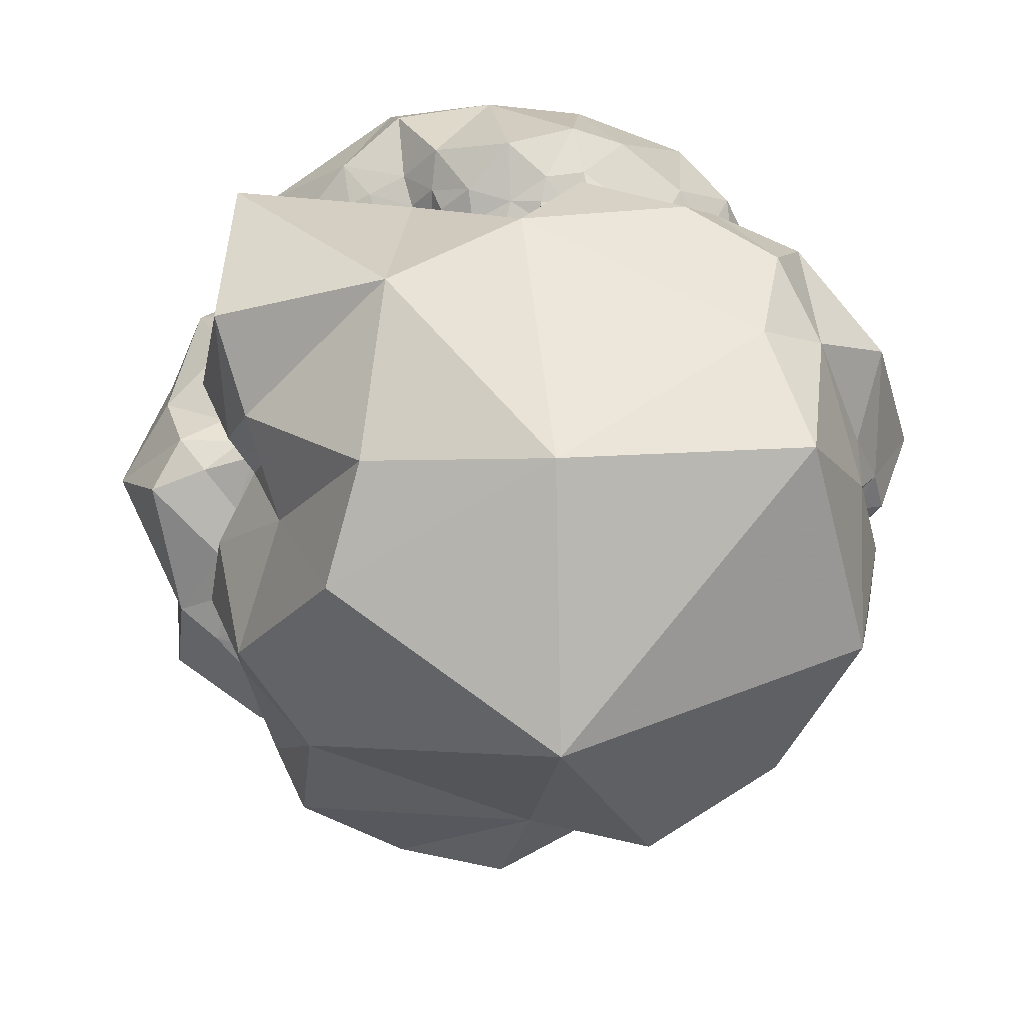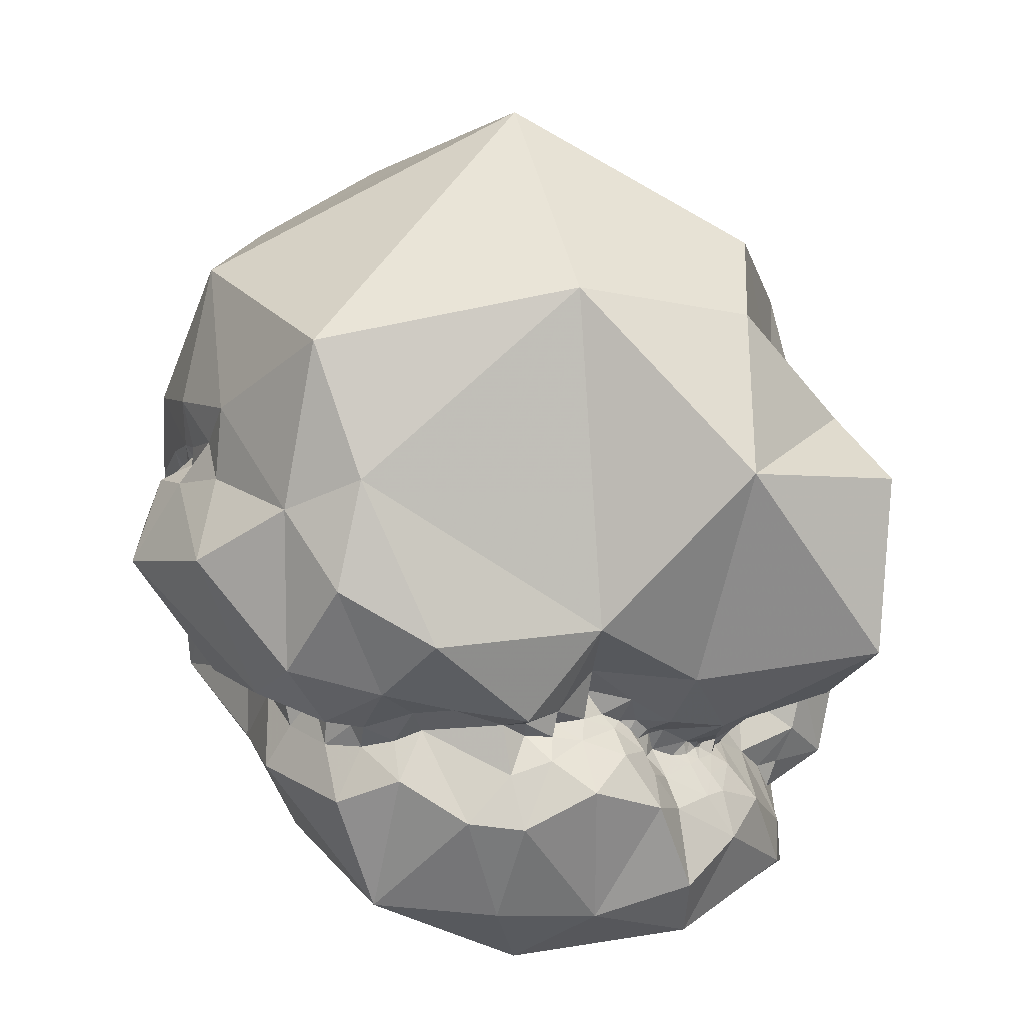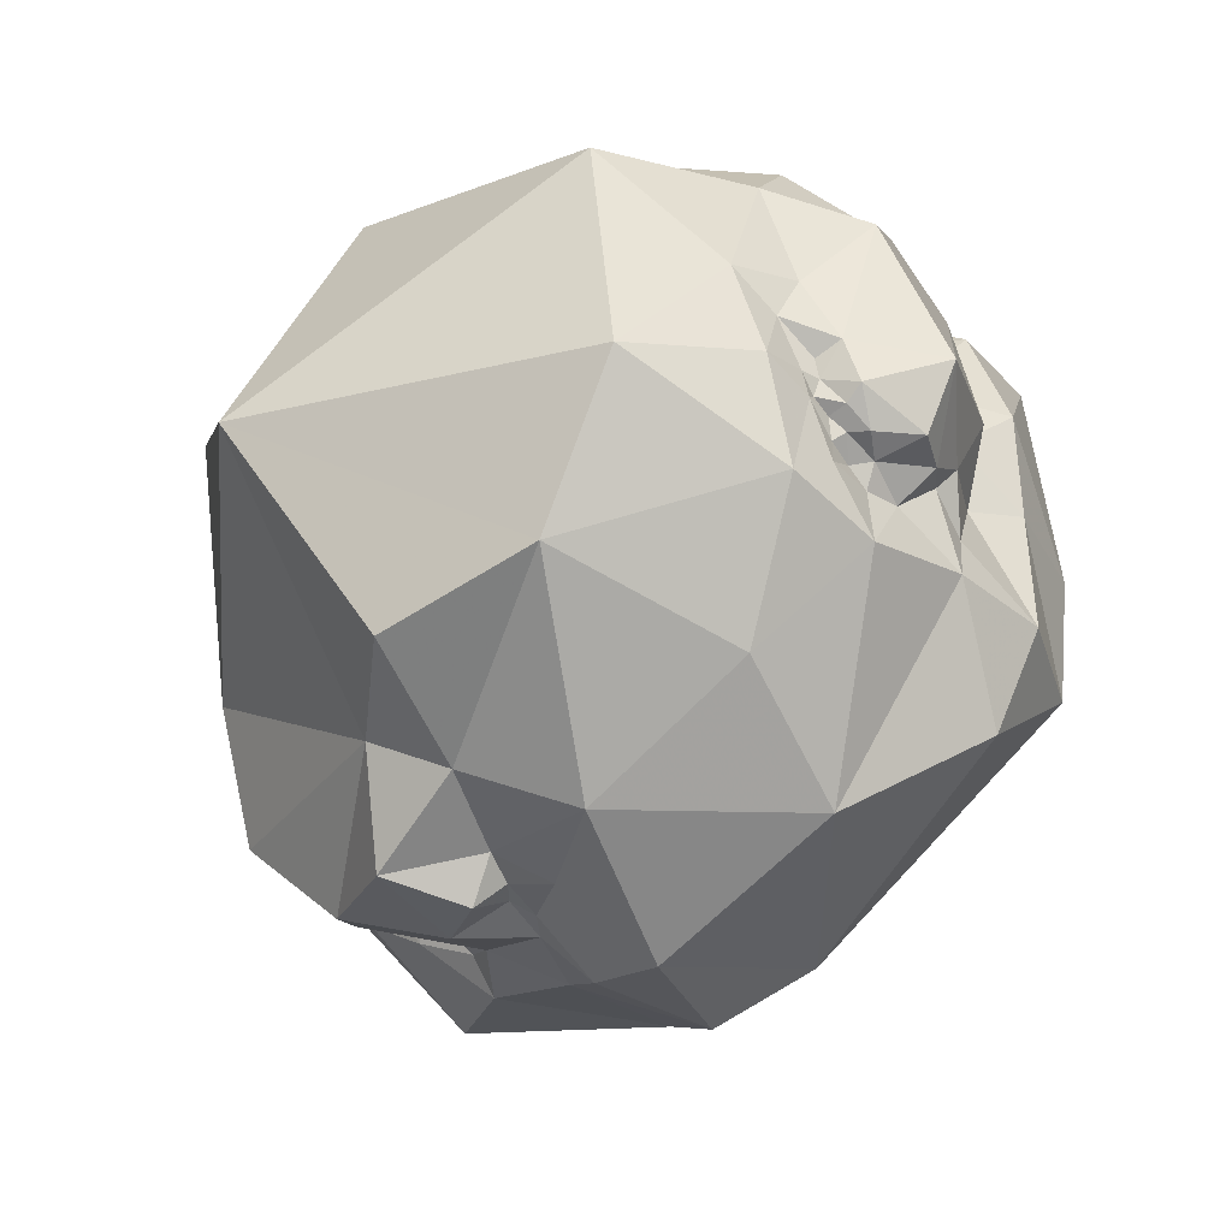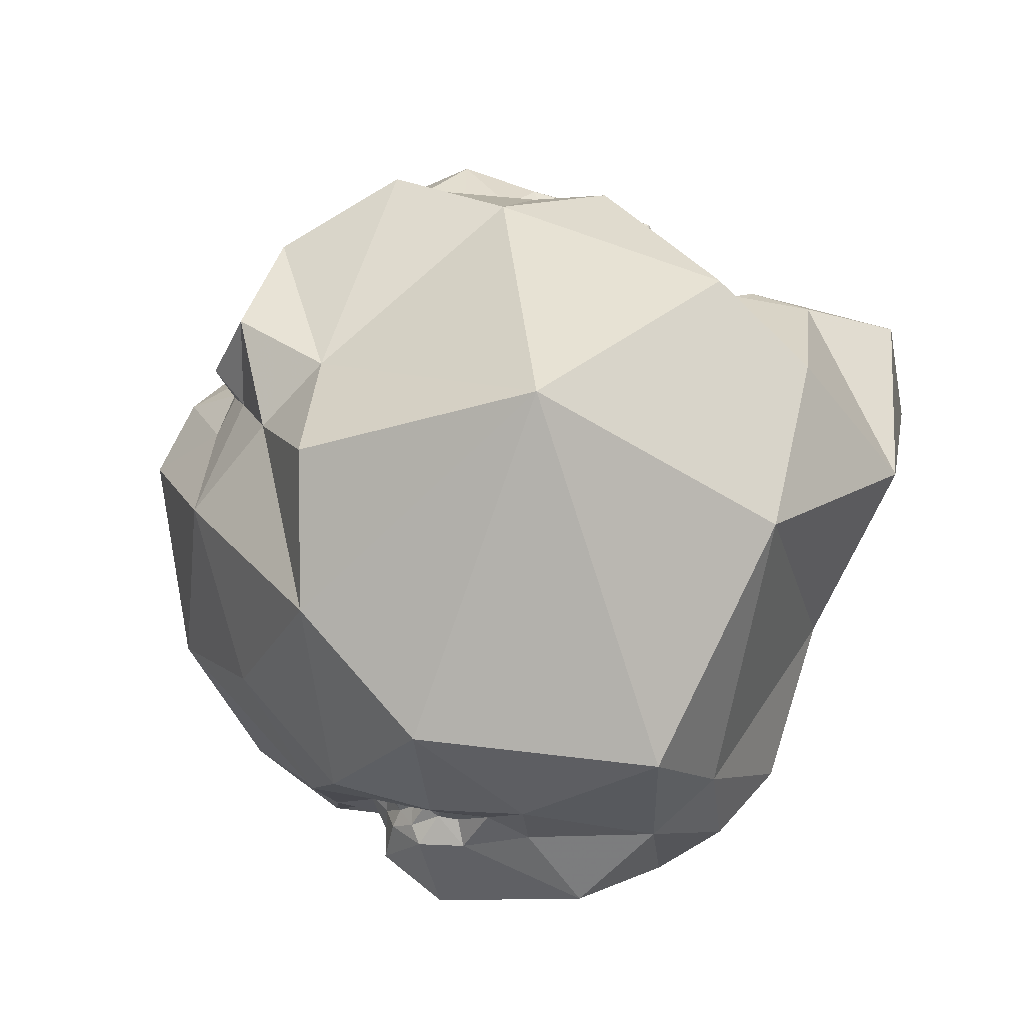
<metadata>
{"format":"obj","ext":"obj","renderer":"f3d","projection":"perspective","resolution":1024,"background":"white","views":[{"elev":35.0,"azim":174.6,"up":"+Z"},{"elev":17.2,"azim":-16.1,"up":"+Y"},{"elev":-27.3,"azim":-131.7,"up":"+Z"},{"elev":73.6,"azim":-70.4,"up":"+Y"}]}
</metadata>
<code>
v 0.758 0.6951 0.5703
v 0.3866 0.3854 0.8141
v 0.7726 0.6138 0.2348
v 0.8352 0.5198 0.4012
v 0.8002 0.5567 0.36
v 0.7702 0.3385 0.6113
v 0.08303 0.5934 0.4257
v 0.1861 0.4991 0.1179
v 0.5452 0.3115 0.7233
v 0.8101 0.5482 0.4002
v 0.4722 0.1299 0.7937
v 0.7699 0.5703 0.2459
v 0.6296 0.659 0.8526
v 0.2792 0.4876 0.8306
v 0.7313 0.31 0.5814
v 0.7789 0.6745 0.2221
v 0.192 0.3679 0.6685
v 0.8093 0.3944 0.6081
v 0.7526 0.5812 0.2538
v 0.6906 0.3135 0.7
v 0.4796 0.4127 0.7525
v 0.4737 0.998 0.4588
v 0.8504 0.1888 0.5391
v 0.6373 0.2728 0.6784
v 0.6678 0.5269 0.1128
v 0.7583 0.5929 0.236
v 0.6436 0.2479 0.7037
v 0.3467 0.065 0.4729
v 0.7625 0.1399 0.625
v 0.8449 0.6045 0.3977
v 0.7835 0.1917 0.5625
v 0.06179 0.5939 0.456
v 0.4592 0.008738 0.5433
v 0.6862 0.2878 0.6654
v 0.6552 0.5634 0.1222
v 0.1393 0.3471 0.4673
v 0.3954 0.3658 0.7724
v 0.8155 0.6221 0.7953
v 0.1812 0.5479 0.793
v 0.5575 0.494 0.05816
v 0.9562 0.3592 0.4084
v 0.3974 0.3475 0.7623
v 0.9001 0.3109 0.2621
v 0.07537 0.5808 0.4366
v 0.7706 0.6362 0.6126
v 0.5135 0.3152 0.7738
v 0.3739 0.5451 0.01206
v 0.817 0.2958 0.5602
v 0.6652 0.01029 0.6036
v 0.7686 0.1629 0.5712
v 0.3935 0.317 0.0736
v 0.9125 0.4624 0.4629
v 0.05635 0.5691 0.434
v 0.7988 0.5331 0.4202
v 0.8081 0.5517 0.318
v 0.6442 0.3029 0.7169
v 0.2054 0.8361 0.2846
v 0.4734 0.3517 0.7433
v 0.08793 0.5039 0.3931
v 0.7639 0.5684 0.2017
v 0.7008 0.5583 0.1658
v 0.534 0.3263 0.7276
v 0.5209 0.3378 0.7265
v 0.1483 0.3457 0.549
v 0.5875 0.1515 0.7914
v 0.1149 0.8302 0.4476
v 0.6753 0.2461 0.6743
v 0.8929 0.3369 0.5034
v 0.5536 0.6464 0.0656
v 0.1708 0.1849 0.3239
v 0.7881 0.6675 0.6934
v 0.4768 0.0638 0.4334
v 0.2577 0.3408 0.7211
v 0.6456 0.2793 0.6715
v 0.4341 0.3749 0.7695
v 0.4668 0.4869 0.8244
v 0.0874 0.5451 0.3933
v 0.06632 0.6611 0.3632
v 0.07451 0.5465 0.4186
v 0.4633 0.2947 0.8227
v 0.7983 0.5982 0.3348
v 0.5302 0.3693 0.7444
v 0.08103 0.4268 0.3464
v 0.641 0.3262 0.7473
v 0.6364 0.2789 0.6807
v 0.2727 0.3829 0.7485
v 0.7613 0.5526 0.5093
v 0.5462 0.3039 0.7422
v 0.6319 0.2643 0.6932
v 0.8477 0.4649 0.4895
v 0.7886 0.5599 0.3063
v 0.08237 0.5973 0.4498
v 0.8302 0.6174 0.4893
v 0.161 0.3271 0.6104
v 0.5857 0.4088 0.8032
v 0.7385 0.7971 0.3269
v 0.7187 0.3107 0.6534
v 0.5482 0.2561 0.7978
v 0.2216 0.3625 0.7249
v 0.4012 0.04671 0.7056
v 0.6901 0.6578 0.1152
v 0.4995 0.3489 0.7286
v 0.5571 0.3211 0.7214
v 0.1799 0.8019 0.7034
v 0.7768 0.07918 0.4034
v 0.3589 0.8957 0.229
v 0.6297 0.2859 0.6911
v 0.1896 0.1442 0.4796
v 0.7609 0.5868 0.2631
v 0.579 0.2612 0.7257
v 0.3705 0.366 0.7698
v 0.7769 0.1501 0.5469
v 0.3518 0.1047 0.3422
v 0.8067 0.1345 0.4886
v 0.3742 0.3125 0.7885
v 0.8218 0.3973 0.5159
v 0.3601 0.1393 0.7803
v 0.133 0.2761 0.6
v 0.7326 0.2894 0.5592
v 0.7858 0.5124 0.4357
v 0.06829 0.5577 0.3285
v 0.1489 0.639 0.2195
v 0.3813 0.2589 0.8205
v 0.7714 0.3507 0.7405
v 0.1001 0.4047 0.3981
v 0.6668 0.2616 0.6524
v 0.4548 0.4002 0.00729
v 0.07908 0.6105 0.4825
v 0.8023 0.4398 0.5105
v 0.5699 0.2878 0.7035
v 0.1903 0.274 0.7204
v 0.6153 0.2727 0.6946
v 0.3052 0.6944 0.1038
v 0.4346 0.3535 0.7512
v 0.6745 0.4928 0.0769
v 0.4893 0.6285 0.08942
v 0.7747 0.614 0.2957
v 0.07672 0.6267 0.4552
v 0.5104 0.335 0.7414
v 0.1211 0.3446 0.2212
v 0.8058 0.5647 0.2497
v 0.5938 0.07879 0.7572
v 0.8112 0.6014 0.6221
v 0.563 0.3109 0.709
v 0.5961 0.2762 0.7016
v 0.8459 0.5441 0.2933
v 0.786 0.5272 0.5564
v 0.7913 0.5528 0.3325
v 0.08783 0.3748 0.5323
v 0.2551 0.3054 0.7539
v 0.8131 0.5278 0.3926
v 0.612 0.2901 0.6935
v 0.5962 0.1693 0.2773
v 0.09109 0.5644 0.4145
v 0.08898 0.6227 0.5886
v 0.4645 0.3352 0.766
v 0.7308 0.5891 0.2117
v 0.0579 0.6005 0.5207
v 0.4656 0.8493 0.7386
v 0.6862 0.03521 0.4854
v 0.7858 0.4357 0.8463
v 0.7388 0.6576 0.1769
v 0.8 0.2372 0.5717
v 0.09033 0.3113 0.3338
v 0.1789 0.3724 0.7203
v 0.8027 0.5596 0.2897
v 0.654 0.2612 0.6762
v 0.7081 0.2026 0.6882
v 0.618 0.2632 0.7036
v 0.7295 0.5475 0.1373
v 0.6587 0.1832 0.7444
v 0.6834 0.2549 0.6287
v 0.2874 0.3531 0.7289
v 0.3214 0.2652 0.7998
v 0.001559 0.5092 0.5104
v 0.07238 0.6033 0.3957
v 0.5795 0.3155 0.7142
v 0.07145 0.6853 0.478
v 0.7871 0.4781 0.5138
v 0.4766 0.6056 0.07711
v 0.6306 0.2751 0.6832
v 0.4459 0.6876 0.1091
v 0.8875 0.5094 0.3155
v 0.6683 0.8013 0.7159
v 0.7843 0.6033 0.5745
v 0.7599 0.5808 0.2854
v 0.7859 0.1101 0.5644
v 0.6148 0.3056 0.07565
v 0.8232 0.5374 0.3545
v 0.1856 0.3666 0.628
v 0.0547 0.4839 0.4273
v 0.7486 0.1047 0.6618
v 0.7754 0.5682 0.2758
v 0.08735 0.4503 0.432
v 0.7821 0.06867 0.5897
v 0.8756 0.4236 0.508
v 0.63 0.2323 0.7293
v 0.8105 0.4201 0.09286
v 0.7531 0.1942 0.5775
v 0.6224 0.2834 0.6865
v 0.4072 0.7657 0.1562
v 0.2308 0.4204 0.7808
v 0.6889 0.2756 0.5953
v 0.09044 0.6519 0.5391
v 0.189 0.3243 0.6702
v 0.8007 0.555 0.175
v 0.5405 0.3372 0.727
v 0.576 0.3379 0.746
v 0.7854 0.3718 0.5512
v 0.893 0.1848 0.4366
v 0.2151 0.6617 0.7658
v 0.2233 0.3312 0.7046
v 0.6912 0.2811 0.6307
v 0.8118 0.4973 0.4511
v 0.1402 0.6215 0.7215
v 0.506 0.5755 0.07172
v 0.4632 0.5446 0.02117
v 0.8157 0.5592 0.4501
v 0.7219 0.2265 0.6002
v 0.4206 0.3256 0.7918
v 0.3145 0.3892 0.7682
v 0.09901 0.701 0.5779
v 0.04385 0.5921 0.4716
v 0.7518 0.5714 0.2332
v 0.8398 0.4922 0.6287
v 0.6344 0.7211 0.08979
v 0.8111 0.6702 0.3408
v 0.08268 0.6122 0.5055
v 0.05198 0.5543 0.6648
v 0.6526 0.2879 0.6932
v 0.7141 0.6252 0.1892
v 0.5553 0.2791 0.7562
v 0.08072 0.6318 0.4843
v 0.5867 0.2307 0.7508
v 0.6002 0.5648 0.08849
v 0.4743 0.6845 0.0623
v 0.1323 0.2703 0.4867
v 0.7499 0.7467 0.1902
v 0.02669 0.5258 0.4335
v 0.2304 0.1438 0.7234
v 0.8127 0.7459 0.4266
v 0.4591 0.6556 0.09017
v 0.08354 0.6148 0.4644
v 0.7114 0.8565 0.5927
v 0.4284 0.3448 0.7687
v 0.4872 0.8053 0.1994
v 0.2127 0.3559 0.6991
v 0.1147 0.3886 0.655
v 0.415 0.6358 0.08193
v 0.6546 0.2303 0.7151
v 0.7601 0.5719 0.262
v 0.8062 0.5194 0.416
v 0.4815 0.3776 0.7196
v 0.8016 0.4132 0.5414
v 0.517 0.7643 0.08621
v 0.07666 0.4306 0.4549
v 0.7812 0.0504 0.5008
v 0.1345 0.4438 0.7403
v 0.7421 0.6062 0.2038
v 0.8085 0.4529 0.5776
v 0.764 0.5231 0.4809
v 0.6632 0.2779 0.665
v 0.6102 0.2945 0.7067
v 0.1557 0.3621 0.6027
v 0.5565 0.2867 0.7213
v 0.7615 0.3367 0.5626
v 0.8975 0.4875 0.2192
f 1 184 71
f 1 71 45
f 1 45 185
f 1 185 93
f 1 93 241
f 1 241 244
f 1 244 184
f 2 221 111
f 2 111 37
f 2 37 75
f 2 75 76
f 2 76 14
f 2 14 221
f 3 259 16
f 3 16 137
f 3 137 109
f 3 109 26
f 3 26 259
f 4 189 151
f 4 151 252
f 4 252 214
f 4 214 52
f 4 52 183
f 4 183 189
f 5 81 30
f 5 30 10
f 5 10 151
f 5 151 189
f 5 189 148
f 5 148 81
f 6 124 97
f 6 18 124
f 18 6 209
f 209 6 266
f 6 15 266
f 15 6 97
f 7 176 154
f 7 138 176
f 92 138 7
f 44 92 7
f 154 44 7
f 8 140 83
f 8 83 121
f 8 121 122
f 8 122 133
f 8 133 47
f 8 47 51
f 8 51 140
f 9 144 103
f 9 103 62
f 9 62 88
f 9 88 265
f 9 265 144
f 218 54 10
f 10 30 218
f 54 151 10
f 80 123 11
f 98 80 11
f 11 65 98
f 65 11 142
f 100 142 11
f 117 100 11
f 123 117 11
f 12 141 60
f 12 60 224
f 12 224 19
f 12 19 251
f 12 251 193
f 12 193 141
f 38 71 13
f 161 38 13
f 95 161 13
f 76 95 13
f 159 76 13
f 13 184 159
f 13 71 184
f 14 76 211
f 14 211 39
f 14 39 202
f 14 202 221
f 15 97 213
f 15 213 203
f 15 203 119
f 15 119 266
f 16 259 162
f 16 162 238
f 16 238 96
f 16 96 227
f 16 227 137
f 17 248 190
f 165 248 17
f 247 165 17
f 17 205 247
f 205 17 190
f 18 209 254
f 18 254 260
f 18 260 225
f 18 225 124
f 19 224 26
f 19 26 109
f 19 109 251
f 34 97 20
f 230 34 20
f 20 56 230
f 20 84 56
f 124 84 20
f 97 124 20
f 253 82 21
f 58 253 21
f 75 58 21
f 21 76 75
f 21 95 76
f 82 95 21
f 159 244 22
f 104 159 22
f 66 104 22
f 57 66 22
f 106 57 22
f 246 106 22
f 22 96 246
f 22 244 96
f 48 163 23
f 68 48 23
f 23 210 68
f 210 23 114
f 112 114 23
f 31 112 23
f 163 31 23
f 24 85 181
f 85 24 74
f 74 24 167
f 24 89 167
f 181 89 24
f 170 135 25
f 61 170 25
f 25 35 61
f 35 25 235
f 135 235 25
f 26 224 157
f 26 157 259
f 167 89 27
f 27 67 167
f 67 27 250
f 197 250 27
f 169 197 27
f 89 169 27
f 113 72 28
f 108 113 28
f 240 108 28
f 100 240 28
f 28 33 100
f 33 28 72
f 50 29 187
f 187 29 195
f 29 192 195
f 29 168 192
f 168 29 219
f 219 29 199
f 199 29 50
f 30 93 218
f 30 241 93
f 30 227 241
f 81 227 30
f 31 199 50
f 163 199 31
f 112 31 50
f 128 32 223
f 223 32 53
f 32 44 53
f 32 92 44
f 32 243 92
f 32 128 243
f 33 142 100
f 142 33 49
f 160 49 33
f 72 160 33
f 34 126 213
f 126 34 262
f 230 262 34
f 97 34 213
f 35 101 61
f 101 35 235
f 164 36 125
f 256 125 36
f 149 256 36
f 64 149 36
f 237 64 36
f 36 164 237
f 37 111 42
f 37 42 245
f 37 245 75
f 38 161 225
f 38 225 143
f 38 143 71
f 39 211 215
f 39 215 258
f 39 258 202
f 127 217 40
f 188 127 40
f 135 188 40
f 40 235 135
f 235 40 216
f 217 216 40
f 41 52 196
f 41 196 68
f 41 68 210
f 41 210 43
f 41 43 183
f 41 183 52
f 42 115 220
f 115 42 111
f 220 245 42
f 43 198 267
f 43 267 183
f 43 210 105
f 43 105 153
f 43 153 188
f 43 188 198
f 44 154 79
f 44 79 53
f 45 71 143
f 45 143 185
f 232 46 98
f 46 80 98
f 46 156 80
f 156 46 139
f 139 46 88
f 46 232 88
f 133 249 47
f 51 47 127
f 47 217 127
f 47 249 217
f 48 116 209
f 68 116 48
f 163 48 119
f 266 119 48
f 209 266 48
f 49 192 142
f 49 160 195
f 49 195 192
f 50 187 112
f 70 140 51
f 113 70 51
f 153 113 51
f 51 188 153
f 51 127 188
f 52 214 90
f 196 52 90
f 53 239 223
f 53 79 239
f 54 252 151
f 54 218 120
f 54 120 252
f 146 166 55
f 55 189 146
f 55 148 189
f 55 91 148
f 166 91 55
f 56 107 230
f 56 84 263
f 56 263 107
f 57 122 78
f 57 78 66
f 57 106 201
f 57 201 133
f 57 133 122
f 58 156 139
f 58 139 102
f 58 102 253
f 58 75 134
f 58 134 156
f 59 79 77
f 59 77 121
f 59 121 83
f 59 83 194
f 59 194 191
f 59 191 79
f 224 60 157
f 157 60 61
f 60 170 61
f 206 170 60
f 141 206 60
f 61 231 157
f 61 101 231
f 62 103 207
f 62 207 63
f 62 63 139
f 62 139 88
f 63 207 82
f 63 82 102
f 63 102 139
f 94 64 118
f 64 237 118
f 149 64 264
f 64 94 264
f 234 98 65
f 65 171 234
f 171 65 142
f 66 78 178
f 104 66 222
f 178 222 66
f 67 250 168
f 67 168 172
f 67 172 126
f 67 126 167
f 68 196 116
f 69 136 236
f 69 236 255
f 69 255 226
f 69 226 101
f 69 101 235
f 69 235 216
f 69 216 136
f 140 70 164
f 237 164 70
f 70 108 237
f 113 108 70
f 72 113 153
f 72 153 160
f 86 73 173
f 150 173 73
f 212 150 73
f 99 212 73
f 73 86 99
f 74 167 262
f 74 262 230
f 74 230 85
f 75 245 134
f 159 211 76
f 77 79 154
f 77 154 176
f 77 176 121
f 138 178 78
f 176 138 78
f 121 176 78
f 78 122 121
f 191 239 79
f 123 80 220
f 80 156 220
f 81 137 227
f 91 137 81
f 148 91 81
f 82 253 102
f 82 207 208
f 82 208 95
f 83 140 164
f 83 164 125
f 83 125 194
f 84 177 263
f 84 124 161
f 84 161 95
f 84 95 208
f 84 208 177
f 85 107 181
f 85 230 107
f 173 221 86
f 86 202 99
f 86 221 202
f 87 218 93
f 87 93 185
f 87 185 147
f 87 147 179
f 87 179 261
f 87 261 218
f 265 88 232
f 169 89 132
f 181 132 89
f 90 214 179
f 90 179 129
f 90 129 196
f 186 91 193
f 193 91 166
f 137 91 186
f 138 92 243
f 94 205 190
f 94 190 264
f 94 118 205
f 96 238 246
f 96 244 241
f 96 241 227
f 98 234 232
f 99 202 165
f 99 165 247
f 99 247 212
f 117 240 100
f 101 162 231
f 101 226 238
f 101 238 162
f 144 177 103
f 207 103 208
f 103 177 208
f 104 211 159
f 104 222 215
f 104 215 211
f 105 210 114
f 105 114 257
f 105 257 160
f 105 160 153
f 246 201 106
f 200 181 107
f 107 152 200
f 263 152 107
f 240 118 108
f 118 237 108
f 109 186 251
f 137 186 109
f 265 232 110
f 110 130 265
f 130 110 145
f 145 110 169
f 110 197 169
f 110 234 197
f 232 234 110
f 111 221 173
f 111 173 115
f 114 112 187
f 187 257 114
f 174 123 115
f 115 173 174
f 123 220 115
f 116 254 209
f 116 129 254
f 129 116 196
f 117 123 174
f 117 174 240
f 205 118 131
f 240 131 118
f 119 203 219
f 119 219 163
f 120 214 252
f 120 218 261
f 120 261 214
f 161 124 225
f 256 194 125
f 126 172 213
f 262 167 126
f 128 233 243
f 233 128 228
f 158 228 128
f 223 158 128
f 129 260 254
f 260 129 179
f 130 177 144
f 130 144 265
f 130 145 263
f 130 263 177
f 212 131 150
f 131 240 150
f 205 131 212
f 132 152 145
f 132 145 169
f 132 181 200
f 132 200 152
f 249 133 182
f 182 133 201
f 134 245 156
f 188 135 198
f 170 198 135
f 136 216 180
f 136 180 242
f 136 242 236
f 178 138 233
f 243 233 138
f 206 141 267
f 146 267 141
f 141 166 146
f 166 141 193
f 192 171 142
f 143 225 147
f 143 147 185
f 145 152 263
f 146 183 267
f 146 189 183
f 179 147 260
f 225 260 147
f 149 264 248
f 149 248 175
f 149 175 256
f 150 240 174
f 150 174 173
f 155 222 204
f 155 204 158
f 155 158 229
f 155 229 215
f 155 215 222
f 156 245 220
f 259 157 231
f 229 158 175
f 223 175 158
f 204 228 158
f 159 184 244
f 257 195 160
f 162 259 231
f 163 219 199
f 248 165 258
f 165 202 258
f 168 250 171
f 168 171 192
f 168 219 172
f 206 198 170
f 171 250 197
f 171 197 234
f 172 219 203
f 172 203 213
f 191 256 175
f 239 191 175
f 223 239 175
f 248 229 175
f 204 178 233
f 222 178 204
f 179 214 261
f 180 217 249
f 180 249 242
f 180 216 217
f 182 242 249
f 182 236 242
f 182 255 236
f 201 255 182
f 193 251 186
f 257 187 195
f 190 248 264
f 191 194 256
f 198 206 267
f 255 201 246
f 204 233 228
f 205 212 247
f 215 229 258
f 226 255 246
f 226 246 238
f 258 229 248

</code>
